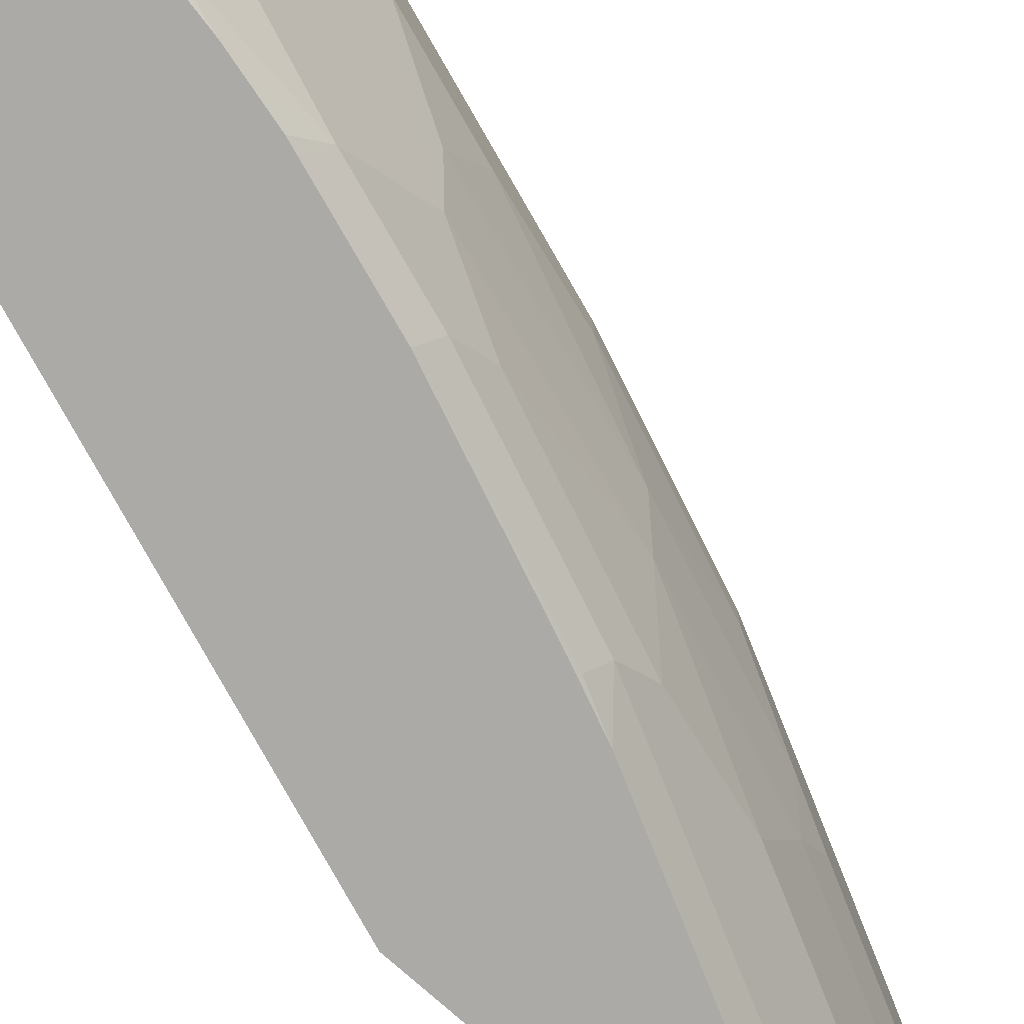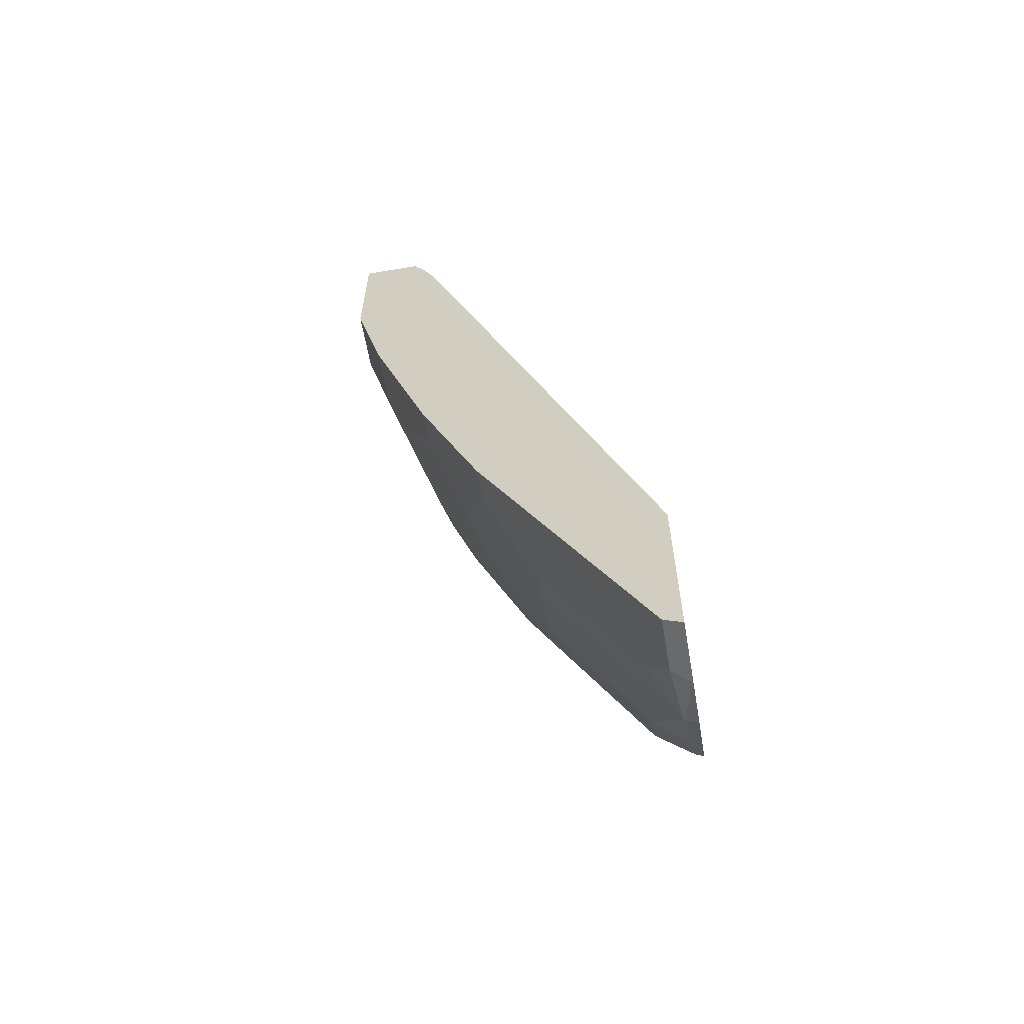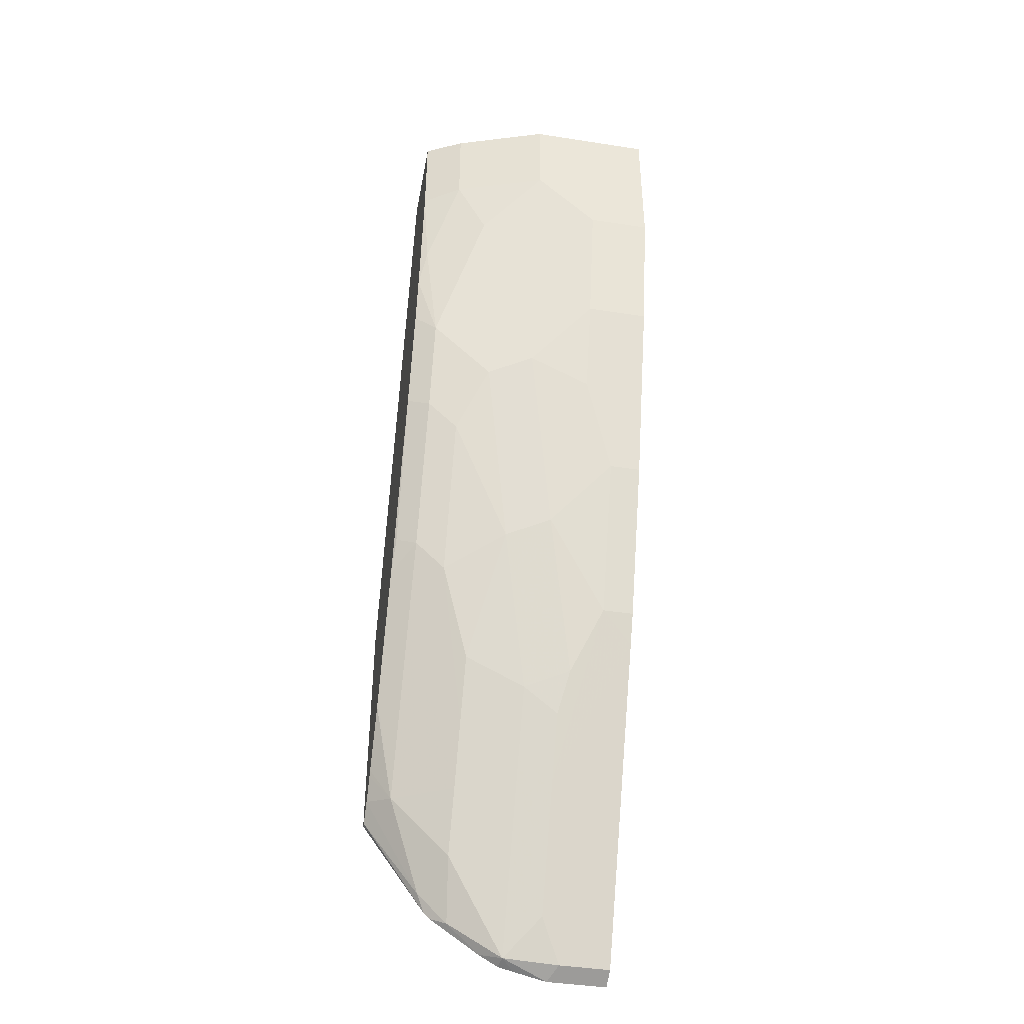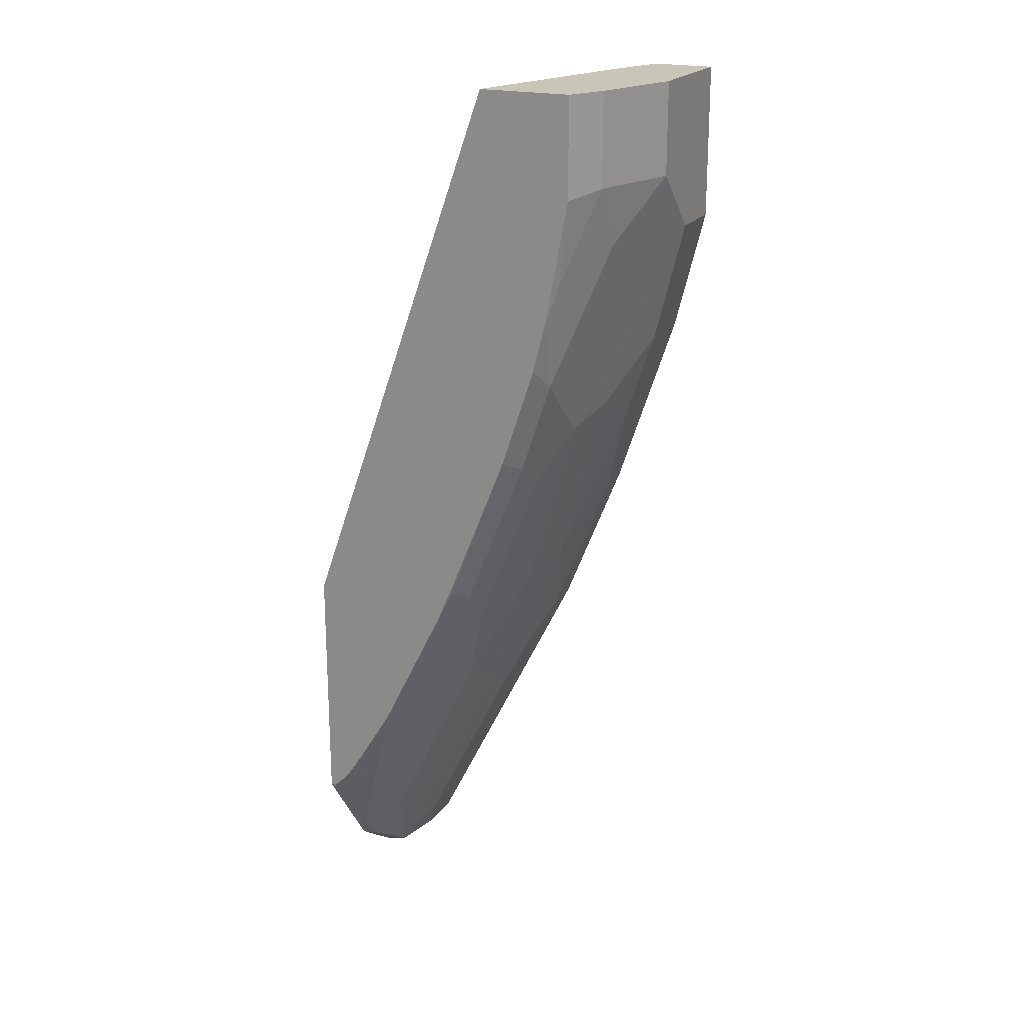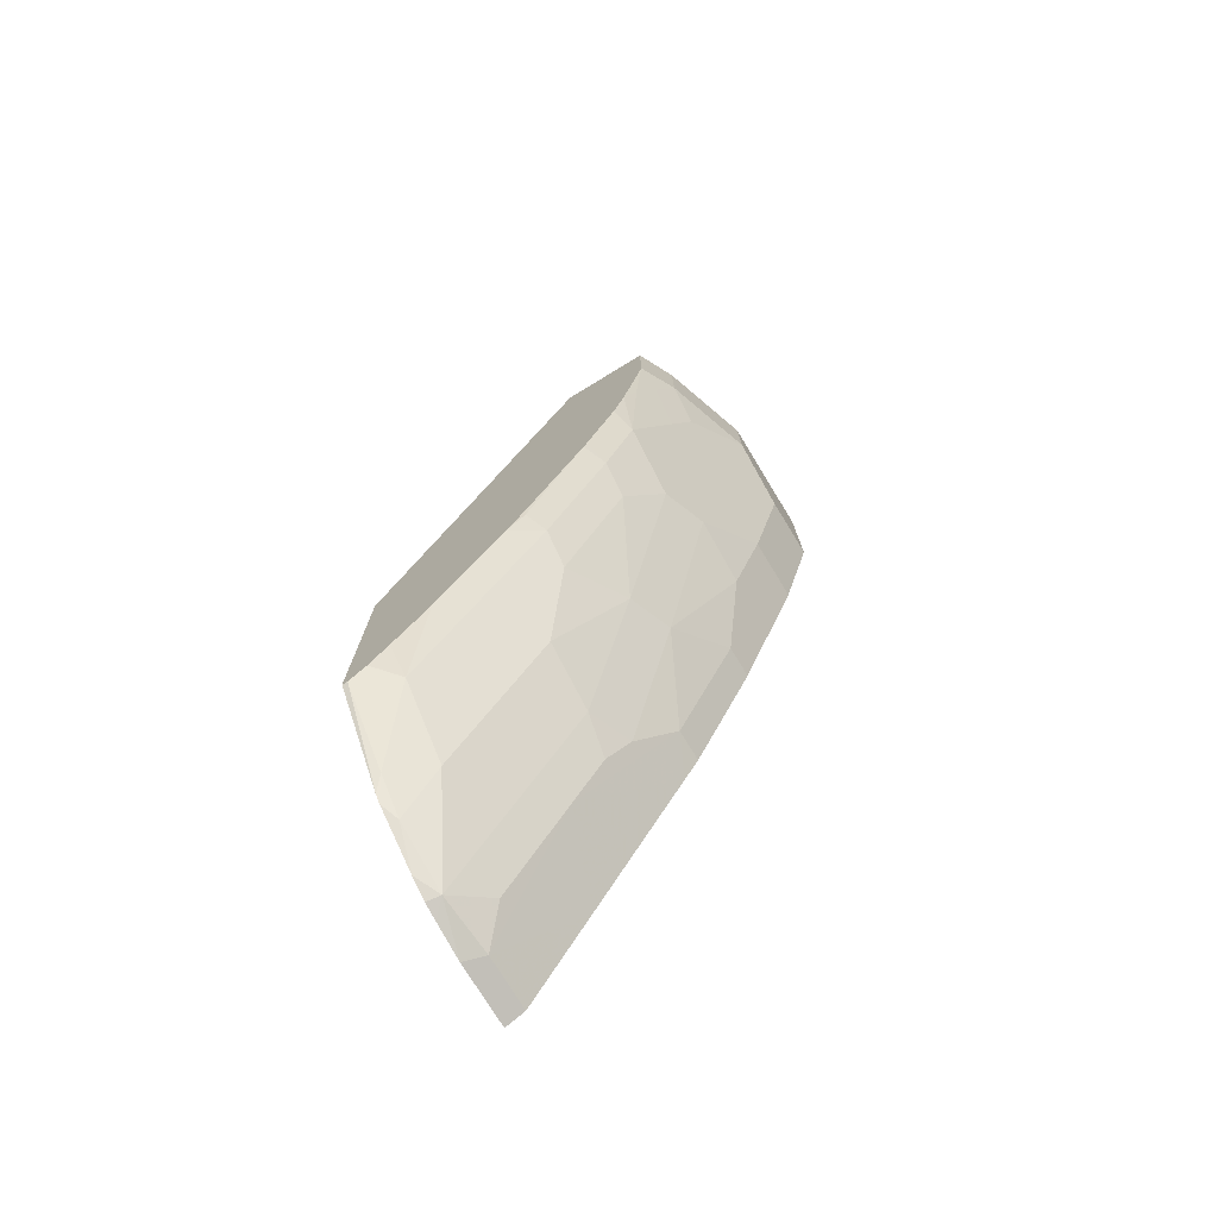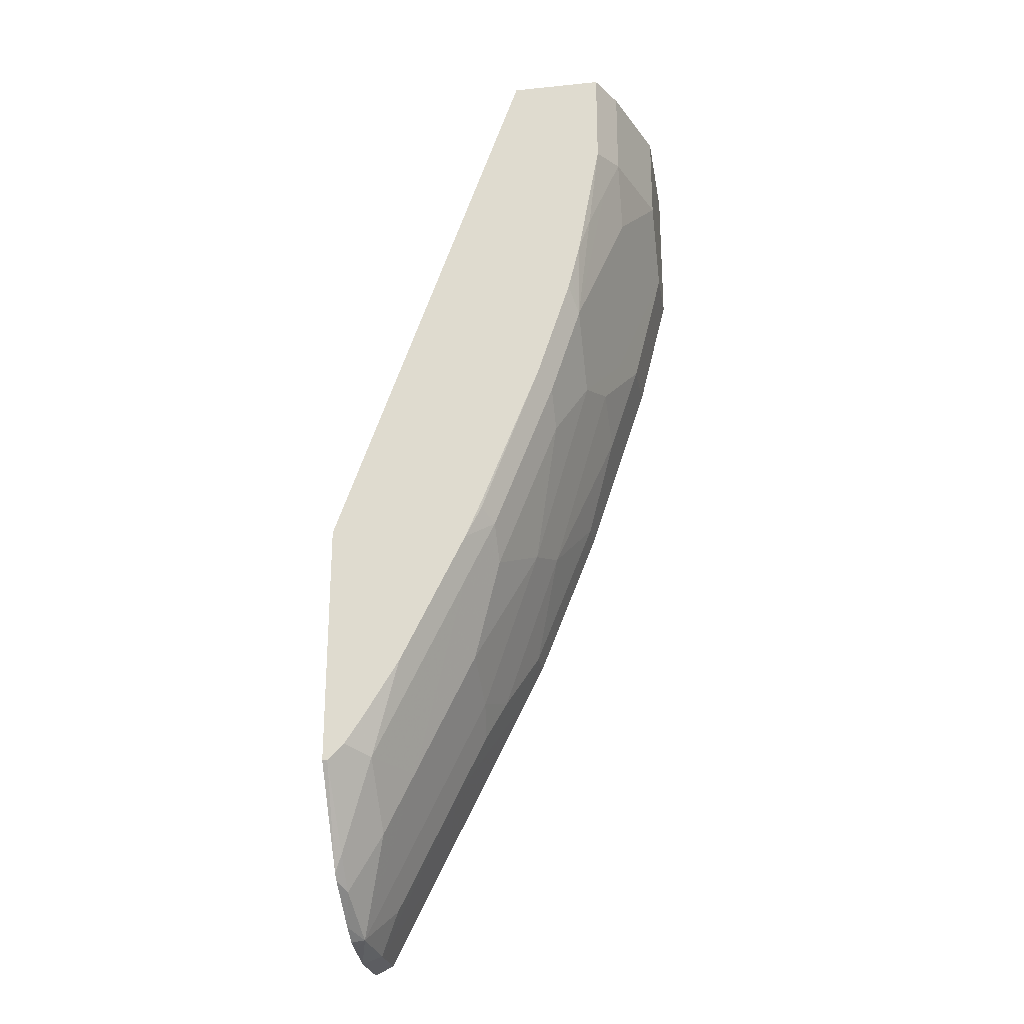
<metadata>
{"format":"obj","ext":"obj","renderer":"f3d","projection":"perspective","resolution":1024,"background":"white","views":[{"elev":-76.0,"azim":-131.8,"up":"+Z"},{"elev":-61.5,"azim":9.8,"up":"+Y"},{"elev":-43.1,"azim":-100.4,"up":"+Y"},{"elev":20.7,"azim":-154.8,"up":"+Y"},{"elev":-75.4,"azim":-148.6,"up":"+Y"},{"elev":-25.3,"azim":-170.7,"up":"+Y"}]}
</metadata>
<code>
v -0.7444 0.1116 -0.07445
v -0.7444 0.1116 0.0009947
v -0.7444 0.1488 -0.1117
v -0.6886 0.01851 -0.2047
v -0.6638 -0.1055 -0.1799
v -0.6886 -0.05586 -0.1303
v -0.7072 -0.03724 -0.07445
v -0.7444 0.298 0.0009947
v -0.7072 -0.03724 0.0009947
v -0.7444 0.1861 -0.1489
v -0.6638 -0.03103 -0.2543
v -0.6886 0.05575 -0.2419
v -0.6513 -0.1303 -0.2047
v -0.6699 -0.1117 -0.1489
v -0.6699 -0.149 -0.07445
v -0.6327 -0.2606 -0.03724
v -0.6698 0.298 0.0009947
v -0.7444 0.298 -0.1489
v -0.6327 -0.2606 0.0009947
v -0.7072 0.1861 -0.2605
v -0.7072 0.1116 -0.2233
v -0.6513 -0.05586 -0.2792
v -0.6886 0.1302 -0.2792
v -0.6141 -0.1676 -0.2792
v -0.6141 -0.2048 -0.2419
v -0.5769 -0.3536 -0.1675
v -0.5955 -0.3349 -0.1117
v -0.5583 -0.4467 -0.03724
v -0.6422 0.298 -0.0742
v -0.6553 0.2752 0.0009947
v -0.7072 0.298 -0.2605
v -0.5583 -0.4467 0.0009947
v -0.6842 0.1773 -0.3065
v -0.6563 0.02844 -0.3065
v -0.6533 0.01659 -0.3065
v -0.6459 -0.0132 -0.3065
v -0.6415 -0.03058 -0.3065
v -0.639 -0.04345 -0.304
v -0.6699 0.07437 -0.2978
v -0.6043 -0.1423 -0.3065
v -0.6004 -0.1538 -0.3065
v -0.6017 -0.1552 -0.304
v -0.5397 -0.3536 -0.2792
v -0.5397 -0.3908 -0.2419
v -0.5025 -0.5024 -0.2047
v -0.5025 -0.5396 -0.1303
v -0.5211 -0.521 -0.07445
v -0.5402 -0.4829 0.0009947
v -0.4963 -0.5707 -0.08688
v -0.4591 -0.6452 -0.08688
v -0.5725 0.298 -0.3065
v -0.6442 0.2518 0.0009947
v -0.6842 0.298 -0.3065
v -0.6376 -0.04221 -0.3065
v -0.5299 -0.3283 -0.3065
v -0.5273 -0.3411 -0.304
v -0.5074 -0.381 -0.3065
v -0.5025 -0.428 -0.2792
v -0.4281 -0.6514 -0.2047
v -0.4653 -0.5769 -0.2047
v -0.4653 -0.6141 -0.1303
v -0.4829 -0.5975 0.0009947
v -0.3536 -0.8374 -0.1303
v -0.3847 -0.794 -0.08688
v -0.3598 -0.8436 -0.06204
v -0.4286 -0.7062 0.0009947
v -0.3376 -0.3634 -0.3065
v -0.633 0.2245 0.0009947
v -0.3376 -0.3696 -0.2952
v -0.4555 -0.4849 -0.3065
v -0.3908 -0.6514 -0.2792
v -0.3908 -0.7257 -0.2047
v -0.3474 -0.794 -0.1985
v -0.3376 -0.8268 -0.1569
v -0.3376 -0.8406 -0.1335
v -0.3376 -0.8455 -0.1142
v -0.3376 -0.8548 -0.07318
v -0.3598 -0.8436 0.0009947
v -0.3376 -0.6612 -0.3065
v -0.3376 -0.6277 0.0009947
v -0.433 -0.5298 -0.3065
v -0.4281 -0.5396 -0.3065
v -0.3854 -0.6086 -0.3065
v -0.381 -0.6151 -0.3065
v -0.3635 -0.6414 -0.3065
v -0.3474 -0.7568 -0.2357
v -0.3376 -0.7842 -0.2182
v -0.3376 -0.8548 0.0009947
v -0.3376 -0.7765 -0.2259
v -0.3438 -0.6612 -0.3065
v -0.3536 -0.6514 -0.3065
f 45 60 61
f 43 57 58
f 43 58 44
f 44 58 59
f 44 59 60
f 44 60 45
f 43 56 57
f 45 61 46
f 50 66 62
f 46 50 49
f 46 49 47
f 48 50 62
f 50 61 63
f 50 63 64
f 50 64 65
f 50 65 66
f 51 52 68
f 41 56 42
f 46 61 50
f 41 55 56
f 33 79 90
f 37 54 38
f 33 51 67
f 33 67 79
f 51 68 69
f 33 90 91
f 33 91 85
f 33 85 84
f 33 84 83
f 33 82 81
f 33 81 70
f 33 70 57
f 33 57 55
f 33 55 41
f 33 41 40
f 33 40 54
f 33 54 37
f 33 37 36
f 33 36 35
f 33 35 34
f 33 34 39
f 38 54 40
f 51 69 67
f 67 69 80
f 57 70 71
f 67 89 79
f 68 80 69
f 70 81 71
f 71 81 82
f 71 82 83
f 71 83 84
f 71 84 85
f 71 85 86
f 67 87 89
f 71 86 73
f 73 86 87
f 73 87 74
f 79 89 90
f 85 91 86
f 86 89 87
f 86 91 90
f 86 90 89
f 33 53 51
f 71 73 72
f 67 74 87
f 67 75 74
f 67 76 75
f 57 71 58
f 58 71 59
f 59 71 72
f 59 72 63
f 59 63 61
f 59 61 60
f 63 72 73
f 63 73 74
f 63 74 75
f 63 75 76
f 63 76 77
f 63 77 65
f 63 65 64
f 65 77 88
f 65 88 78
f 65 78 66
f 67 80 88
f 67 88 77
f 67 77 76
f 55 57 56
f 29 52 51
f 33 83 82
f 28 50 48
f 3 10 12
f 3 12 4
f 4 11 5
f 4 12 11
f 5 13 14
f 5 14 7
f 5 7 6
f 5 11 22
f 5 22 13
f 7 14 15
f 7 15 16
f 7 16 19
f 7 19 9
f 8 17 29
f 8 29 51
f 8 51 53
f 8 53 31
f 8 31 18
f 10 20 21
f 2 17 8
f 10 21 12
f 2 30 17
f 2 68 52
f 29 30 52
f 1 2 8
f 1 8 18
f 1 18 10
f 1 10 3
f 1 4 5
f 1 5 6
f 1 6 7
f 1 7 9
f 1 9 2
f 2 9 19
f 2 19 32
f 2 32 48
f 2 48 62
f 2 62 66
f 2 66 78
f 2 78 88
f 2 88 80
f 2 80 68
f 2 52 30
f 10 18 31
f 1 3 4
f 11 12 22
f 22 39 34
f 23 33 39
f 24 38 40
f 24 40 41
f 24 41 42
f 24 42 56
f 24 56 43
f 24 43 44
f 22 23 39
f 24 44 25
f 28 49 50
f 26 44 45
f 26 45 46
f 26 46 27
f 27 46 47
f 28 48 32
f 28 47 49
f 10 31 20
f 25 44 26
f 22 38 24
f 27 47 28
f 22 36 37
f 22 37 38
f 12 20 23
f 13 24 25
f 13 25 26
f 13 26 27
f 13 27 14
f 13 22 24
f 14 27 15
f 15 27 16
f 12 23 22
f 16 28 32
f 22 35 36
f 16 27 28
f 22 34 35
f 20 53 33
f 12 21 20
f 20 31 53
f 20 33 23
f 17 30 29
f 16 32 19

</code>
